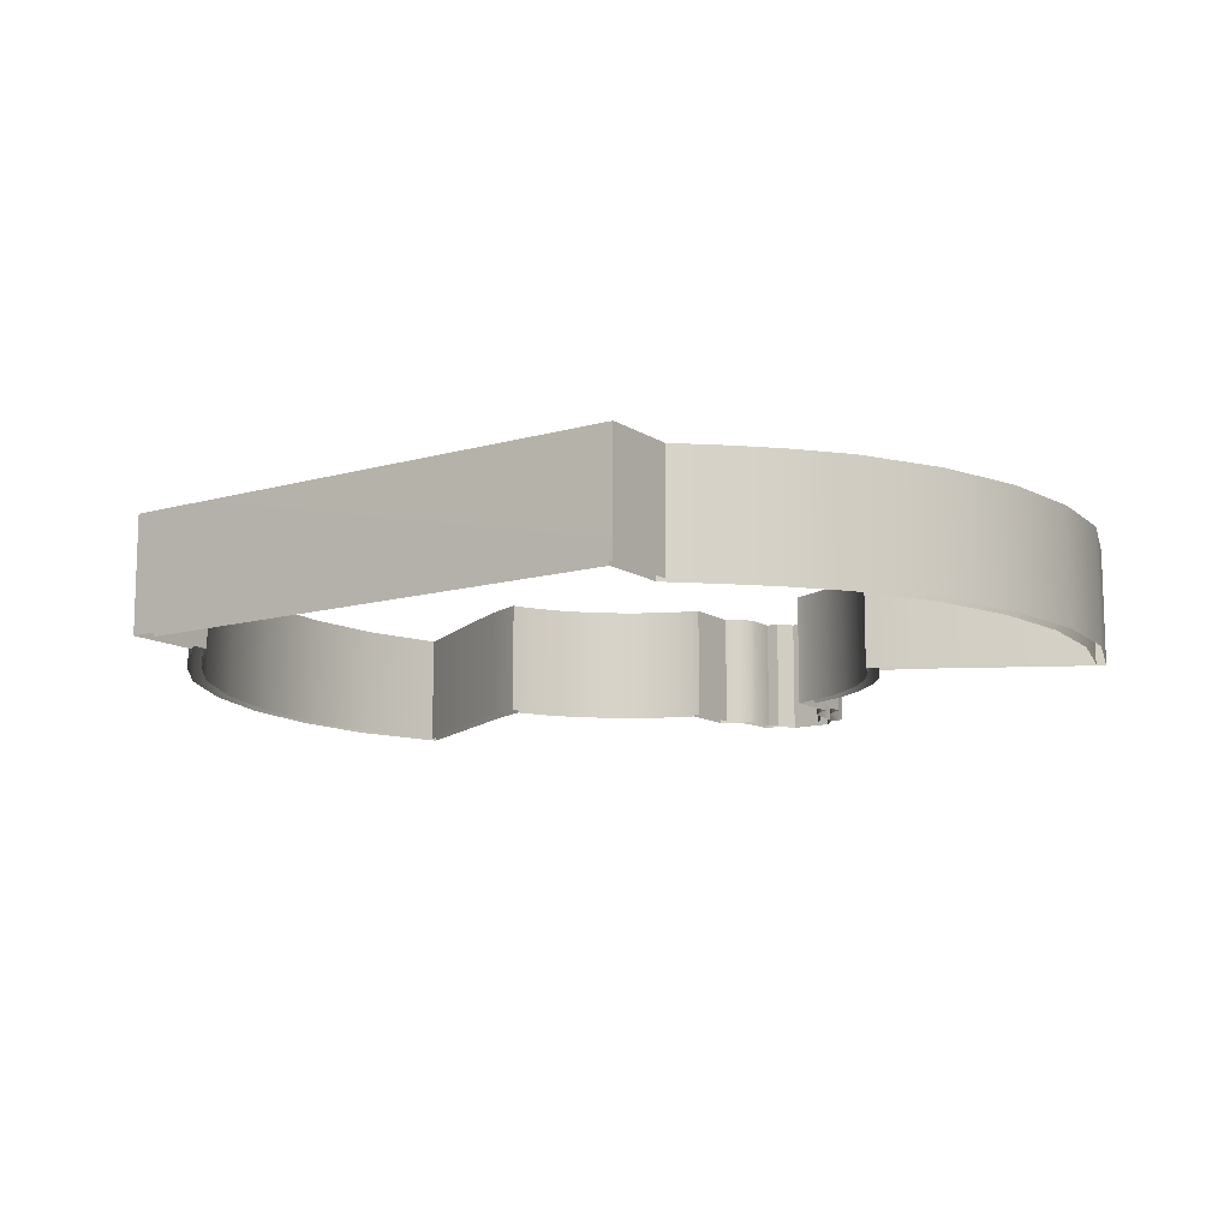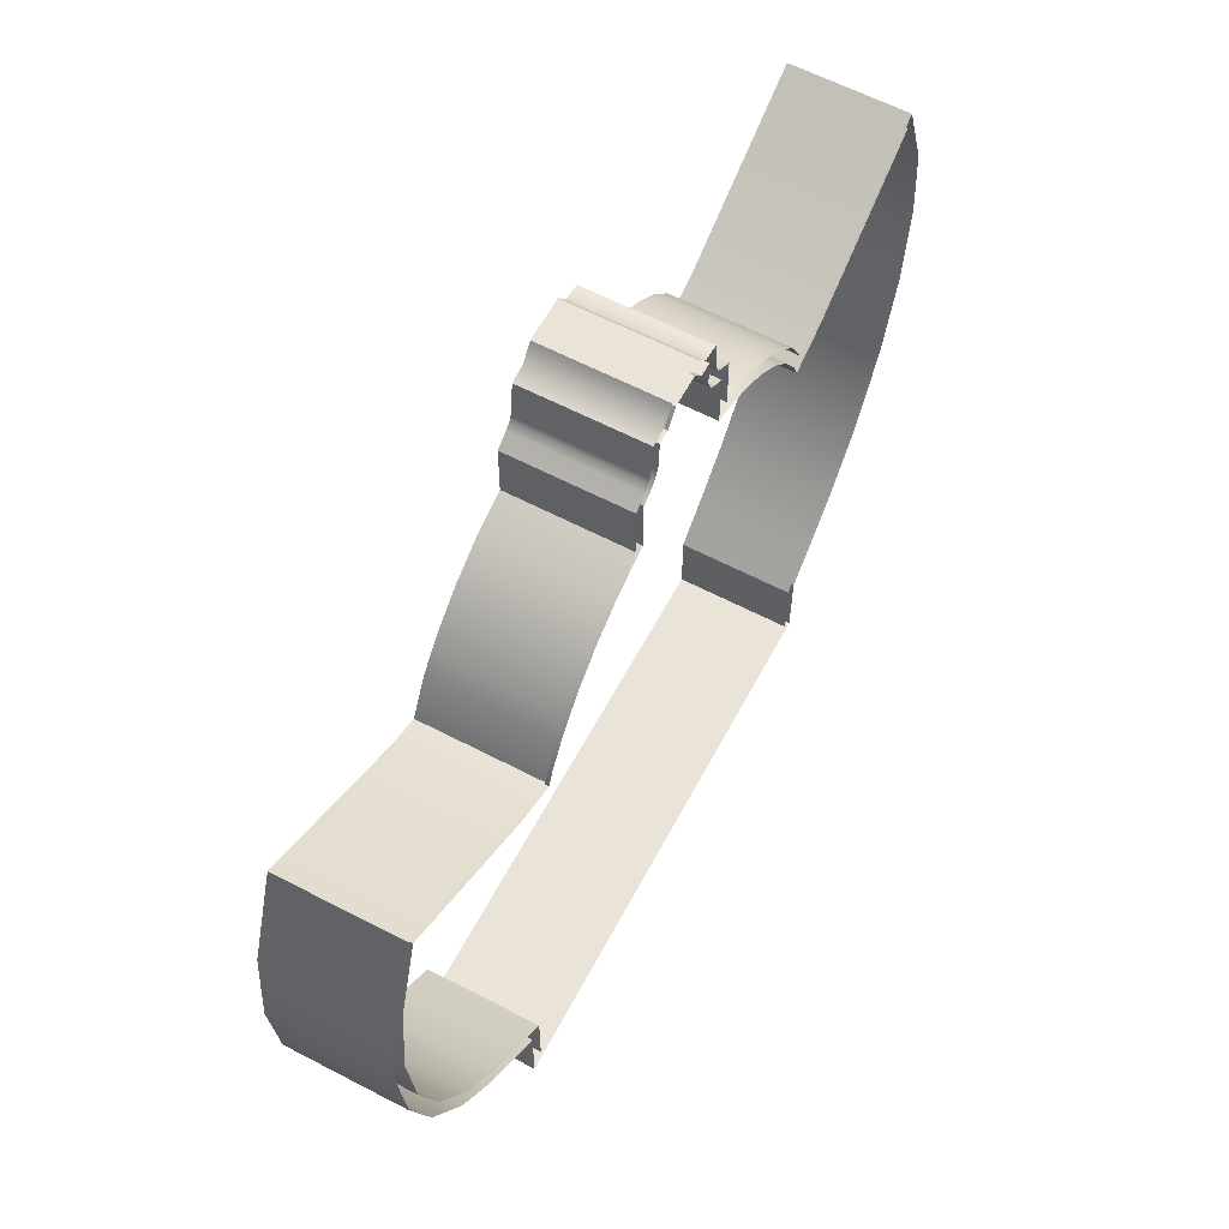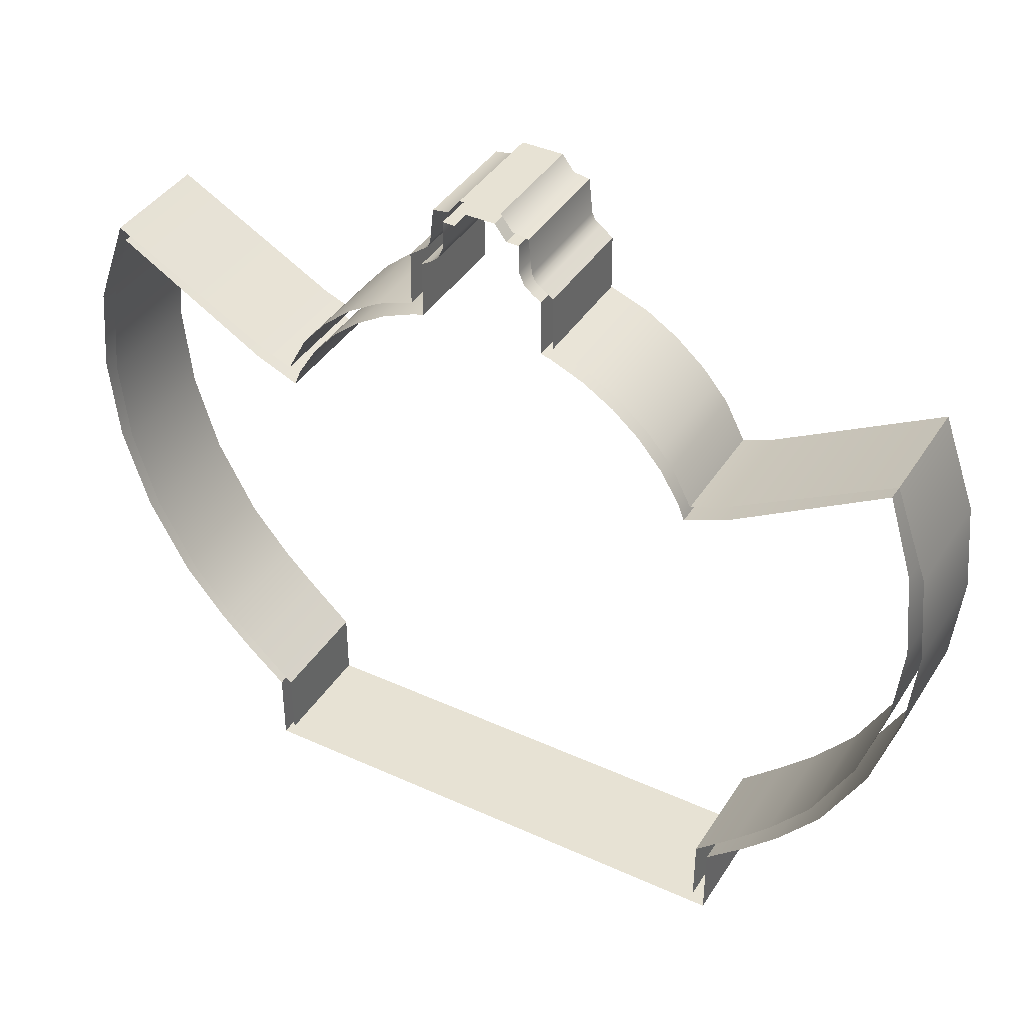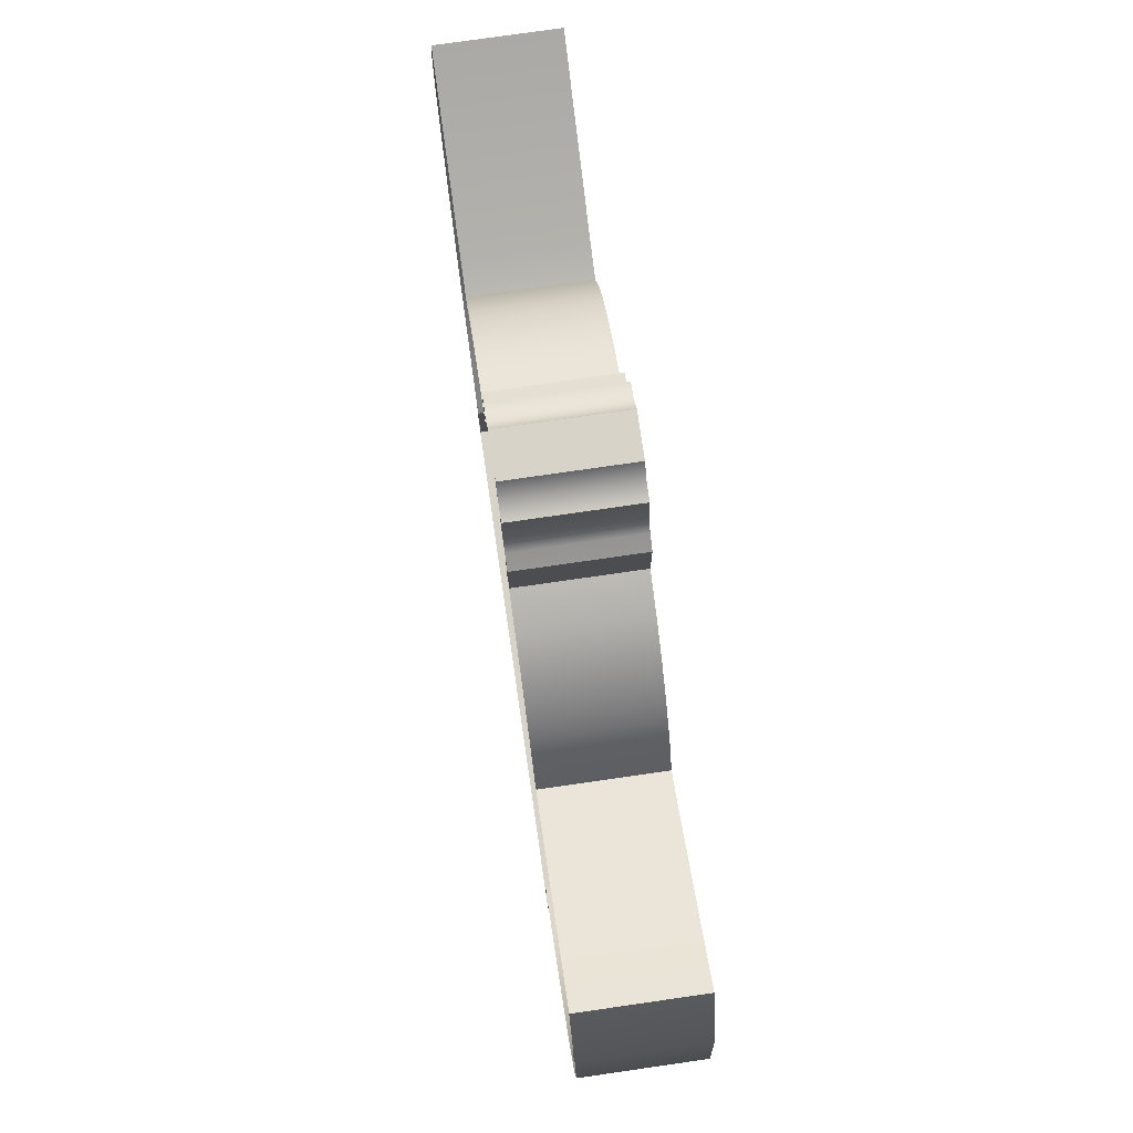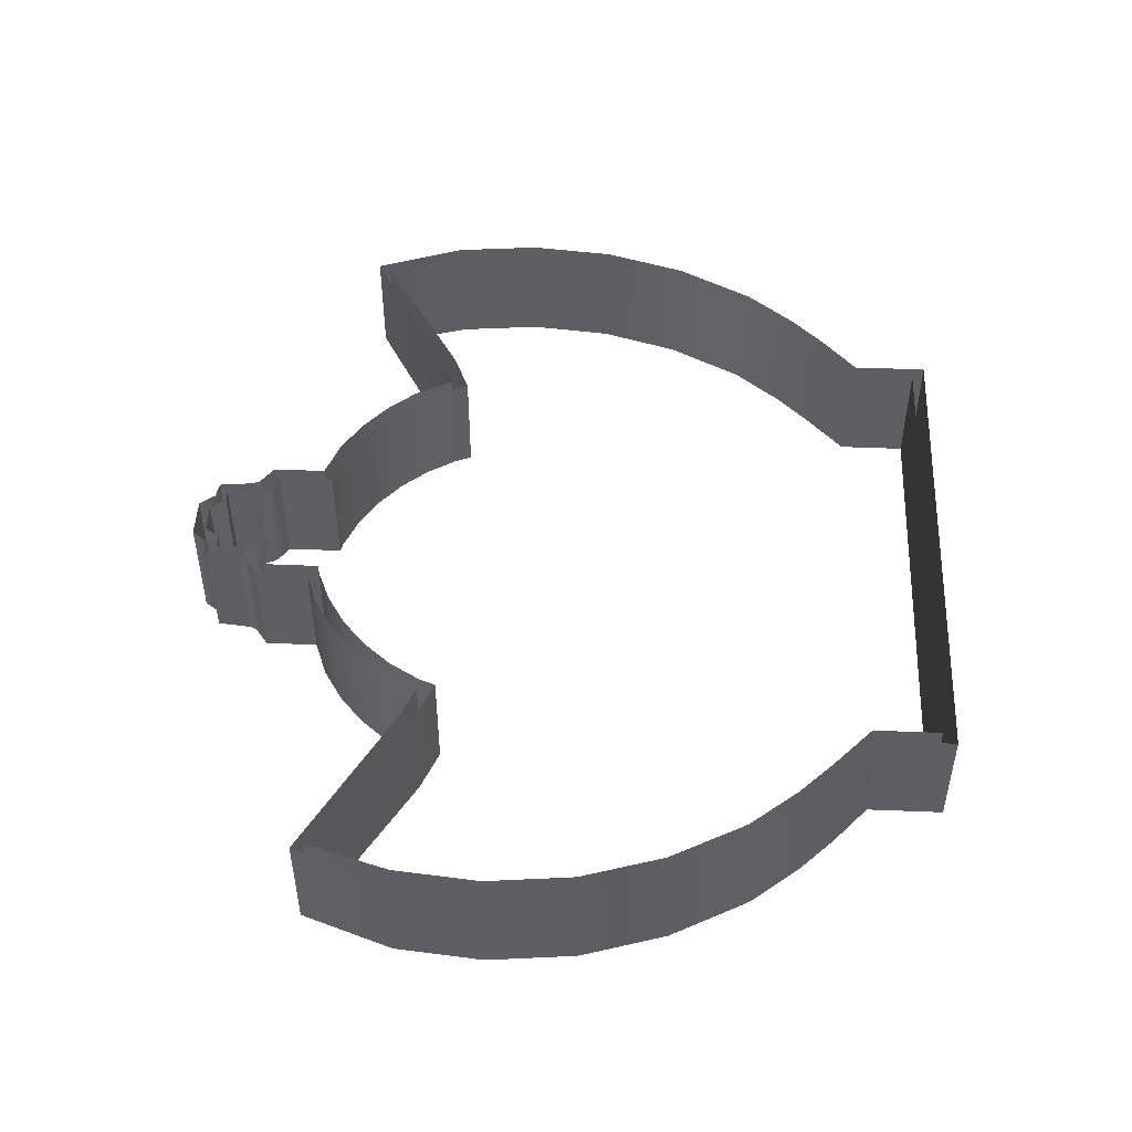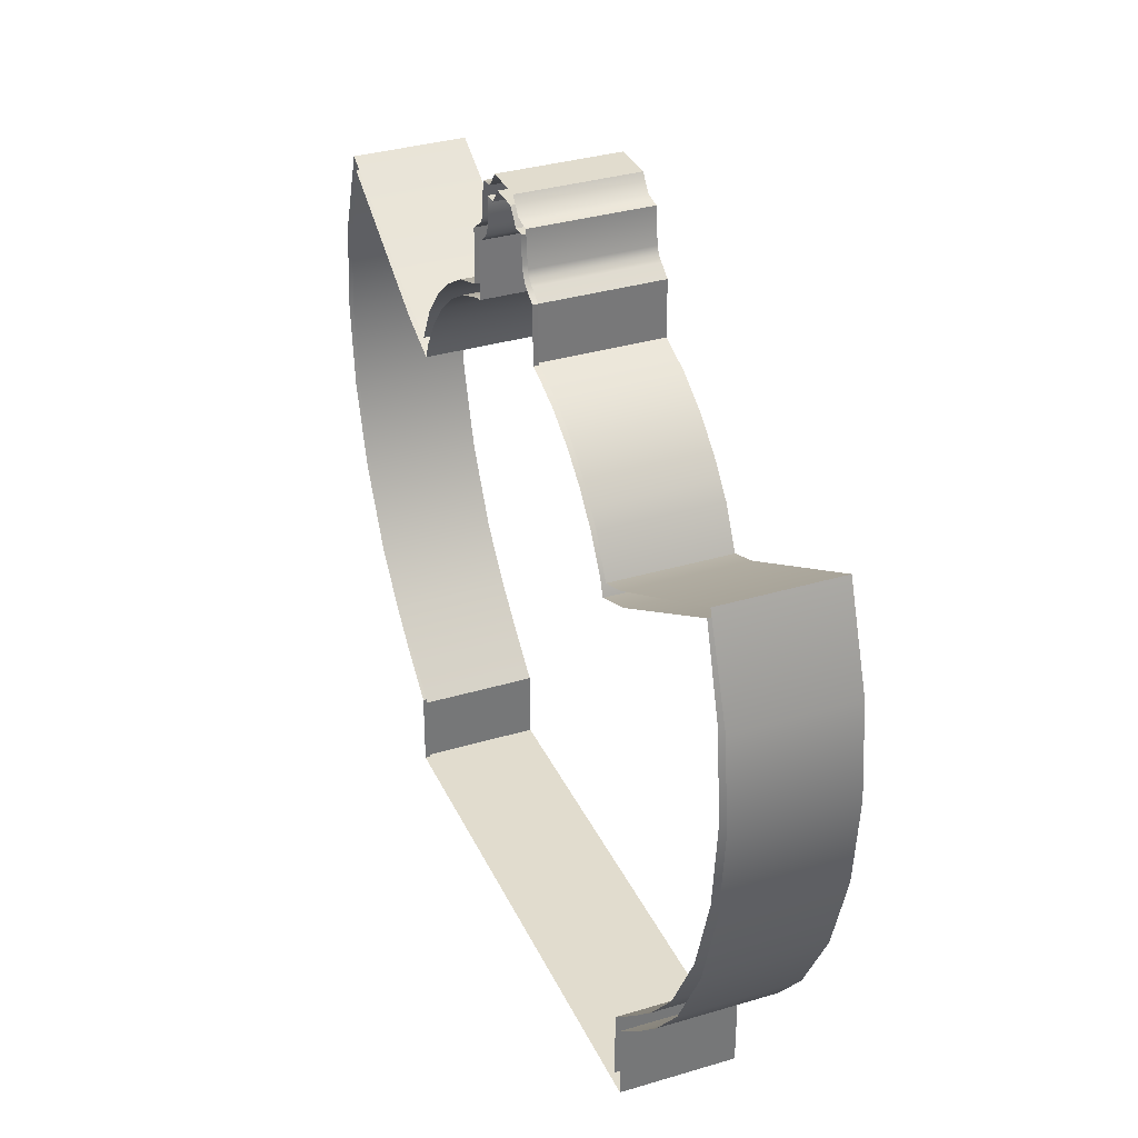
<metadata>
{"format":"obj","ext":"obj","renderer":"f3d","projection":"perspective","resolution":1024,"background":"white","views":[{"elev":-12.1,"azim":34.1,"up":"+Z"},{"elev":61.2,"azim":118.0,"up":"+Y"},{"elev":40.0,"azim":-150.6,"up":"+Y"},{"elev":76.4,"azim":-98.2,"up":"+Y"},{"elev":48.4,"azim":-87.4,"up":"+Z"},{"elev":34.0,"azim":-112.1,"up":"+Y"}]}
</metadata>
<code>
v 13.62 9.895 -1.79
v 15 7.643 6.497
v 15 7.643 -1.79
v 13.62 9.895 6.497
v 12.76 10.9 -1.79
v 12.76 10.9 6.497
v 15.48 6.413 6.497
v 15.48 6.413 -1.79
v 9.895 13.62 -1.79
v 11.9 11.9 6.497
v 11.9 11.9 -1.79
v 9.895 13.62 6.497
v 7.643 15 -1.79
v 7.643 15 6.497
v 5.202 16.01 -1.79
v 5.202 16.01 6.497
v 12.76 10.9 6.497
v 12.76 10.9 -1.79
v 4.515 16.18 -1.79
v 4.515 16.18 6.497
v 15.48 6.413 -1.79
v 18.58 7.695 6.497
v 18.58 7.695 -1.79
v 15.48 6.413 6.497
v 4.504 20.3 -1.79
v 4.515 16.18 6.497
v 4.515 16.18 -1.79
v 4.504 20.3 6.497
v 1.915 24.09 -1.79
v 2.829 24.09 6.497
v 2.829 24.09 -1.79
v 1.915 24.09 6.497
v 2.829 24.09 -1.79
v 2.829 22.09 6.497
v 2.829 22.09 -1.79
v 2.829 24.09 6.497
v 3.226 21.21 6.497
v 3.226 21.21 -1.79
v 3.871 20.66 6.497
v 3.871 20.66 -1.79
v 4.504 20.3 6.497
v 4.504 20.3 -1.79
v 1.065 25.2 -1.79
v 1.915 24.09 6.497
v 1.915 24.09 -1.79
v 1.065 25.2 6.497
v -1.064 25.2 -1.79
v 1.065 25.2 6.497
v 1.065 25.2 -1.79
v -1.064 25.2 6.497
v -15 7.643 -1.79
v -13.62 9.895 6.497
v -13.62 9.895 -1.79
v -15 7.643 6.497
v -12.76 10.9 6.497
v -12.76 10.9 -1.79
v -15.48 6.413 -1.79
v -15.48 6.413 6.497
v -11.9 11.9 -1.79
v -9.895 13.62 6.497
v -9.895 13.62 -1.79
v -11.9 11.9 6.497
v -7.643 15 6.497
v -7.643 15 -1.79
v -5.202 16.01 6.497
v -5.202 16.01 -1.79
v -12.76 10.9 -1.79
v -12.76 10.9 6.497
v -4.515 16.18 6.497
v -4.515 16.18 -1.79
v -18.58 7.695 -1.79
v -15.48 6.413 6.497
v -15.48 6.413 -1.79
v -18.58 7.695 6.497
v -4.515 16.18 -1.79
v -4.504 20.3 6.497
v -4.504 20.3 -1.79
v -4.515 16.18 6.497
v -2.829 22.09 -1.79
v -2.829 24.09 6.497
v -2.829 24.09 -1.79
v -2.829 22.09 6.497
v -3.226 21.21 -1.79
v -3.226 21.21 6.497
v -3.871 20.66 -1.79
v -3.871 20.66 6.497
v -4.504 20.3 -1.79
v -4.504 20.3 6.497
v -2.829 24.09 -1.79
v -1.915 24.09 6.497
v -1.915 24.09 -1.79
v -2.829 24.09 6.497
v -1.915 24.09 -1.79
v -1.064 25.2 6.497
v -1.064 25.2 -1.79
v -1.915 24.09 6.497
v -31.35 8.1 -1.79
v -29.53 14.1 6.497
v -29.53 14.1 -1.79
v -31.35 8.1 6.497
v -31.96 1.859 -1.79
v -31.96 1.859 6.497
v -31.35 -4.381 -1.79
v -31.35 -4.381 6.497
v -29.53 -10.38 -1.79
v -29.53 -10.38 6.497
v -26.57 -15.91 -1.79
v -26.57 -15.91 6.497
v -23.71 -19.4 -1.79
v -23.71 -19.4 6.497
v -21.24 -21.86 -1.79
v -21.24 -21.86 6.497
v -18.16 -24.71 -1.79
v -18.16 -24.71 6.497
v -29.53 14.1 -1.79
v -18.58 7.695 6.497
v -18.58 7.695 -1.79
v -29.53 14.1 6.497
v -18.16 -29.67 -1.79
v -18.16 -24.71 6.497
v -18.16 -24.71 -1.79
v -18.16 -29.67 6.497
v 29.53 14.1 -1.79
v 31.35 8.1 6.497
v 31.35 8.1 -1.79
v 29.53 14.1 6.497
v 31.96 1.859 6.497
v 31.96 1.859 -1.79
v 31.35 -4.381 6.497
v 31.35 -4.381 -1.79
v 29.53 -10.38 6.497
v 29.53 -10.38 -1.79
v 26.57 -15.91 6.497
v 26.57 -15.91 -1.79
v 23.71 -19.4 6.497
v 23.71 -19.4 -1.79
v 21.24 -21.86 6.497
v 21.24 -21.86 -1.79
v 18.16 -24.71 6.497
v 18.16 -24.71 -1.79
v 18.58 7.695 -1.79
v 29.53 14.1 6.497
v 29.53 14.1 -1.79
v 18.58 7.695 6.497
v 18.16 -24.71 -1.79
v 18.16 -29.67 6.497
v 18.16 -29.67 -1.79
v 18.16 -24.71 6.497
v -18.16 -29.67 -1.79
v 18.16 -29.67 6.497
v -18.16 -29.67 6.497
v 18.16 -29.67 -1.79
v 14.43 10.48 6.497
v 15.88 7.71 -1.79
v 15.88 7.71 6.497
v 14.43 10.48 -1.79
v 13.52 11.55 6.497
v 13.52 11.55 -1.79
v 10.48 14.43 6.497
v 12.61 12.61 -1.79
v 12.61 12.61 6.497
v 10.48 14.43 -1.79
v 8.097 15.89 6.497
v 8.097 15.89 -1.79
v 5.405 16.88 6.497
v 5.405 16.88 -1.79
v 13.52 11.55 -1.79
v 13.52 11.55 6.497
v 15.88 7.71 6.497
v 18.13 8.59 -1.79
v 18.13 8.59 6.497
v 15.88 7.71 -1.79
v 5.368 20.8 6.497
v 5.405 16.88 -1.79
v 5.405 16.88 6.497
v 5.368 20.8 -1.79
v 2.358 24.99 6.497
v 3.536 24.8 -1.79
v 3.536 24.8 6.497
v 2.358 24.99 -1.79
v 1.507 26.1 6.497
v 1.507 26.1 -1.79
v 3.536 24.8 6.497
v 3.807 22.3 -1.79
v 3.807 22.3 6.497
v 3.536 24.8 -1.79
v 4.027 21.81 -1.79
v 4.027 21.81 6.497
v 4.444 21.48 -1.79
v 4.444 21.48 6.497
v 5.368 20.8 -1.79
v 5.368 20.8 6.497
v -1.507 26.1 6.497
v 1.507 26.1 -1.79
v 1.507 26.1 6.497
v -1.507 26.1 -1.79
v -15.88 7.71 6.497
v -14.43 10.48 -1.79
v -14.43 10.48 6.497
v -15.88 7.71 -1.79
v -13.52 11.55 -1.79
v -13.52 11.55 6.497
v -12.61 12.61 6.497
v -10.48 14.43 -1.79
v -10.48 14.43 6.497
v -12.61 12.61 -1.79
v -8.097 15.89 -1.79
v -8.097 15.89 6.497
v -5.405 16.88 -1.79
v -5.405 16.88 6.497
v -13.52 11.55 6.497
v -13.52 11.55 -1.79
v -18.13 8.59 6.497
v -15.88 7.71 -1.79
v -15.88 7.71 6.497
v -18.13 8.59 -1.79
v -5.405 16.88 6.497
v -5.368 20.8 -1.79
v -5.368 20.8 6.497
v -5.405 16.88 -1.79
v -3.807 22.3 6.497
v -3.536 24.8 -1.79
v -3.536 24.8 6.497
v -3.807 22.3 -1.79
v -4.027 21.81 6.497
v -4.027 21.81 -1.79
v -4.444 21.48 6.497
v -4.444 21.48 -1.79
v -5.368 20.8 6.497
v -5.368 20.8 -1.79
v -3.536 24.8 6.497
v -2.358 24.99 -1.79
v -2.358 24.99 6.497
v -3.536 24.8 -1.79
v -1.507 26.1 -1.79
v -1.507 26.1 6.497
v -32.33 8.295 6.497
v -29.89 15.03 -1.79
v -29.89 15.03 6.497
v -32.33 8.295 -1.79
v -32.96 1.859 6.497
v -32.96 1.859 -1.79
v -32.33 -4.576 6.497
v -32.33 -4.576 -1.79
v -30.45 -10.76 6.497
v -30.45 -10.76 -1.79
v -27.4 -16.46 6.497
v -27.4 -16.46 -1.79
v -24.45 -20.07 6.497
v -24.45 -20.07 -1.79
v -21.94 -22.58 6.497
v -21.94 -22.58 -1.79
v -19.07 -25.11 6.497
v -19.07 -25.11 -1.79
v -29.89 15.03 6.497
v -18.13 8.59 -1.79
v -18.13 8.59 6.497
v -29.89 15.03 -1.79
v -19.06 -30.65 6.497
v -19.07 -25.11 -1.79
v -19.07 -25.11 6.497
v -19.06 -30.65 -1.79
v 29.89 15.03 6.497
v 32.33 8.295 -1.79
v 32.33 8.295 6.497
v 29.89 15.03 -1.79
v 32.96 1.859 -1.79
v 32.96 1.859 6.497
v 32.33 -4.576 -1.79
v 32.33 -4.576 6.497
v 30.45 -10.76 -1.79
v 30.45 -10.76 6.497
v 27.4 -16.46 -1.79
v 27.4 -16.46 6.497
v 24.45 -20.07 -1.79
v 24.45 -20.07 6.497
v 21.94 -22.58 -1.79
v 21.94 -22.58 6.497
v 19.07 -25.11 -1.79
v 19.07 -25.11 6.497
v 18.13 8.59 6.497
v 29.89 15.03 -1.79
v 29.89 15.03 6.497
v 18.13 8.59 -1.79
v 19.07 -25.11 6.497
v 19.08 -30.65 -1.79
v 19.08 -30.65 6.497
v 19.07 -25.11 -1.79
v -19.06 -30.65 6.497
v 19.08 -30.65 -1.79
v -19.06 -30.65 -1.79
v 19.08 -30.65 6.497
g Town_WallNoPass
f 3 2 1
f 4 1 2
f 1 4 5
f 6 5 4
f 2 3 7
f 8 7 3
f 11 10 9
f 12 9 10
f 9 12 13
f 14 13 12
f 13 14 15
f 16 15 14
f 10 11 17
f 18 17 11
f 15 16 19
f 20 19 16
f 23 22 21
f 24 21 22
f 27 26 25
f 28 25 26
f 31 30 29
f 32 29 30
f 35 34 33
f 36 33 34
f 34 35 37
f 38 37 35
f 37 38 39
f 40 39 38
f 39 40 41
f 42 41 40
f 45 44 43
f 46 43 44
f 49 48 47
f 50 47 48
f 53 52 51
f 54 51 52
f 52 53 55
f 56 55 53
f 51 54 57
f 58 57 54
f 61 60 59
f 62 59 60
f 60 61 63
f 64 63 61
f 63 64 65
f 66 65 64
f 59 62 67
f 68 67 62
f 65 66 69
f 70 69 66
f 73 72 71
f 74 71 72
f 77 76 75
f 78 75 76
f 81 80 79
f 82 79 80
f 79 82 83
f 84 83 82
f 83 84 85
f 86 85 84
f 85 86 87
f 88 87 86
f 91 90 89
f 92 89 90
f 95 94 93
f 96 93 94
f 99 98 97
f 100 97 98
f 97 100 101
f 102 101 100
f 101 102 103
f 104 103 102
f 103 104 105
f 106 105 104
f 105 106 107
f 108 107 106
f 107 108 109
f 110 109 108
f 109 110 111
f 112 111 110
f 111 112 113
f 114 113 112
f 117 116 115
f 118 115 116
f 121 120 119
f 122 119 120
f 125 124 123
f 126 123 124
f 124 125 127
f 128 127 125
f 127 128 129
f 130 129 128
f 129 130 131
f 132 131 130
f 131 132 133
f 134 133 132
f 133 134 135
f 136 135 134
f 135 136 137
f 138 137 136
f 137 138 139
f 140 139 138
f 143 142 141
f 144 141 142
f 147 146 145
f 148 145 146
f 151 150 149
f 152 149 150
f 155 154 153
f 156 153 154
f 153 156 157
f 158 157 156
f 161 160 159
f 162 159 160
f 159 162 163
f 164 163 162
f 163 164 165
f 166 165 164
f 160 161 167
f 168 167 161
f 171 170 169
f 172 169 170
f 175 174 173
f 176 173 174
f 179 178 177
f 180 177 178
f 177 180 181
f 182 181 180
f 185 184 183
f 186 183 184
f 184 185 187
f 188 187 185
f 187 188 189
f 190 189 188
f 189 190 191
f 192 191 190
f 195 194 193
f 196 193 194
f 199 198 197
f 200 197 198
f 198 199 201
f 202 201 199
f 205 204 203
f 206 203 204
f 204 205 207
f 208 207 205
f 207 208 209
f 210 209 208
f 203 206 211
f 212 211 206
f 215 214 213
f 216 213 214
f 219 218 217
f 220 217 218
f 223 222 221
f 224 221 222
f 221 224 225
f 226 225 224
f 225 226 227
f 228 227 226
f 227 228 229
f 230 229 228
f 233 232 231
f 234 231 232
f 232 233 235
f 236 235 233
f 239 238 237
f 240 237 238
f 237 240 241
f 242 241 240
f 241 242 243
f 244 243 242
f 243 244 245
f 246 245 244
f 245 246 247
f 248 247 246
f 247 248 249
f 250 249 248
f 249 250 251
f 252 251 250
f 251 252 253
f 254 253 252
f 257 256 255
f 258 255 256
f 261 260 259
f 262 259 260
f 265 264 263
f 266 263 264
f 264 265 267
f 268 267 265
f 267 268 269
f 270 269 268
f 269 270 271
f 272 271 270
f 271 272 273
f 274 273 272
f 273 274 275
f 276 275 274
f 275 276 277
f 278 277 276
f 277 278 279
f 280 279 278
f 283 282 281
f 284 281 282
f 287 286 285
f 288 285 286
f 291 290 289
f 292 289 290

</code>
